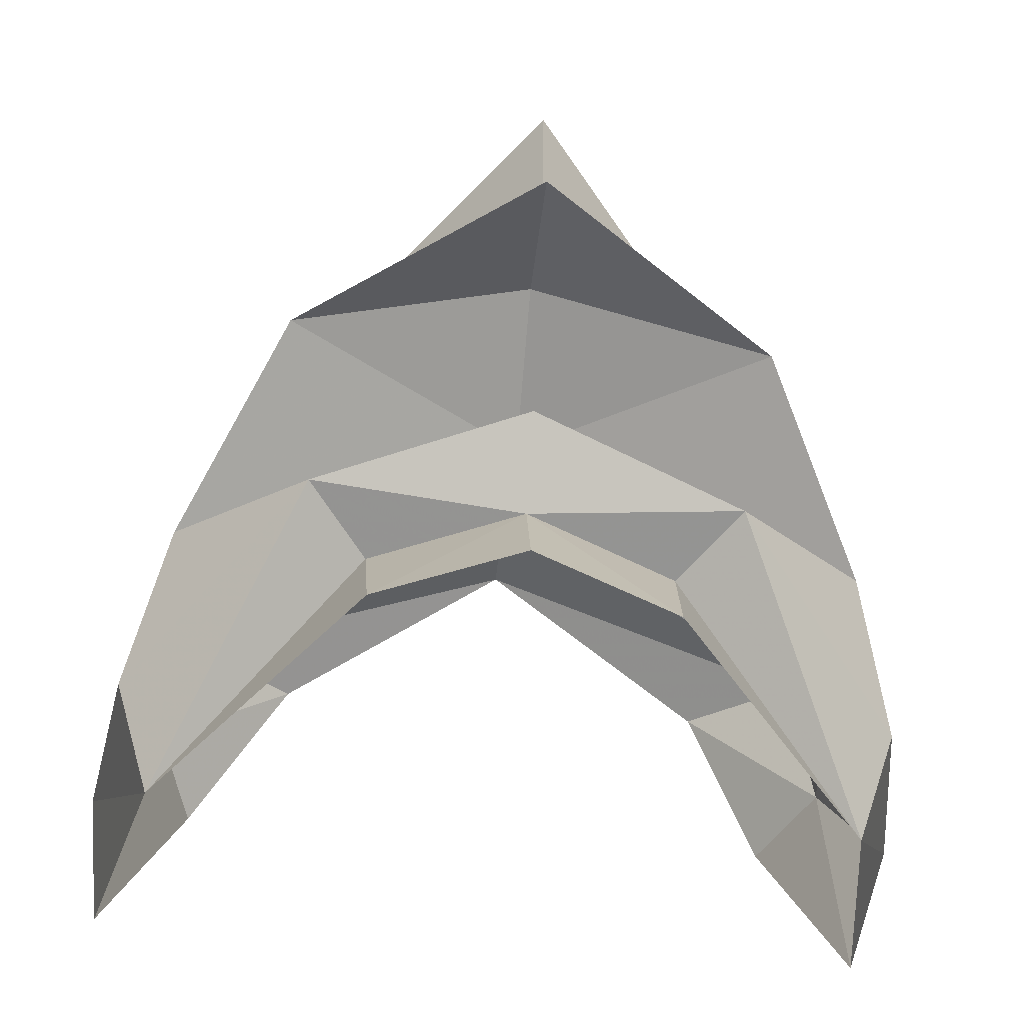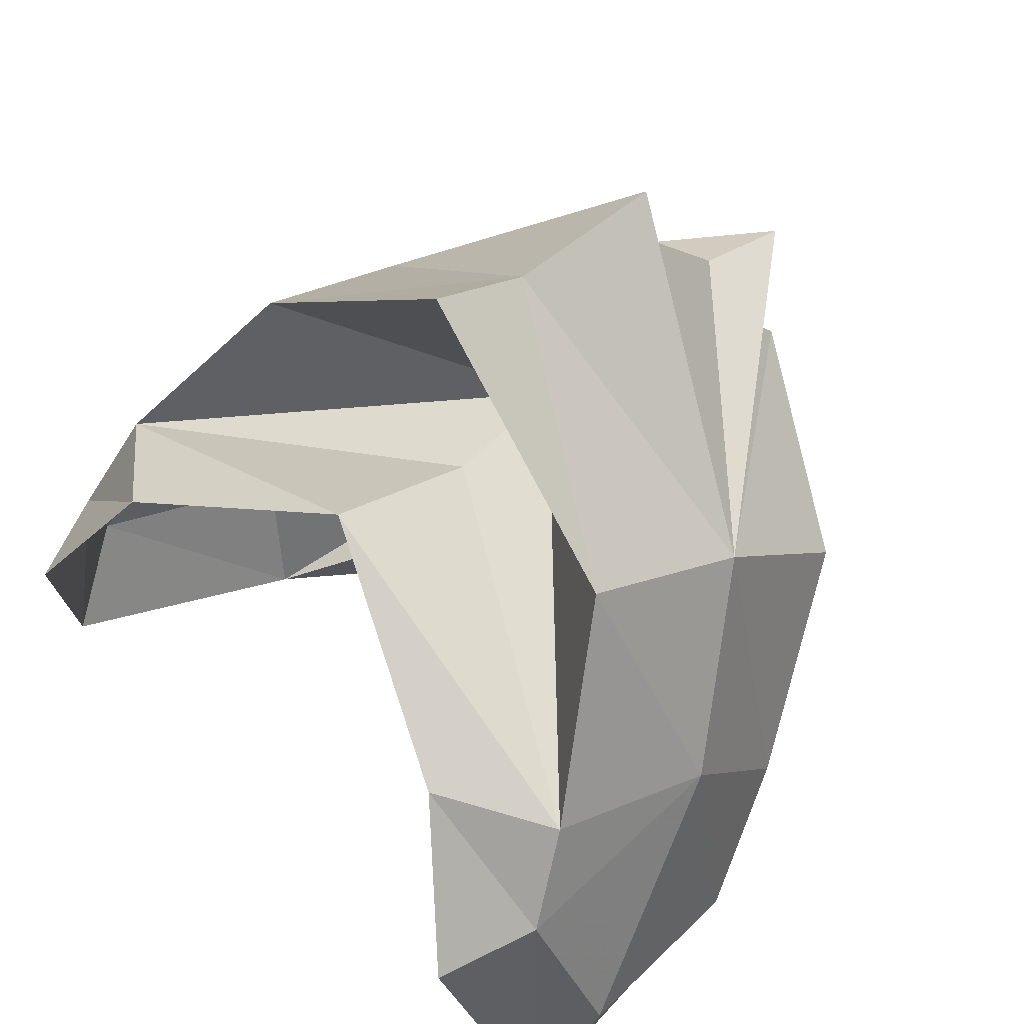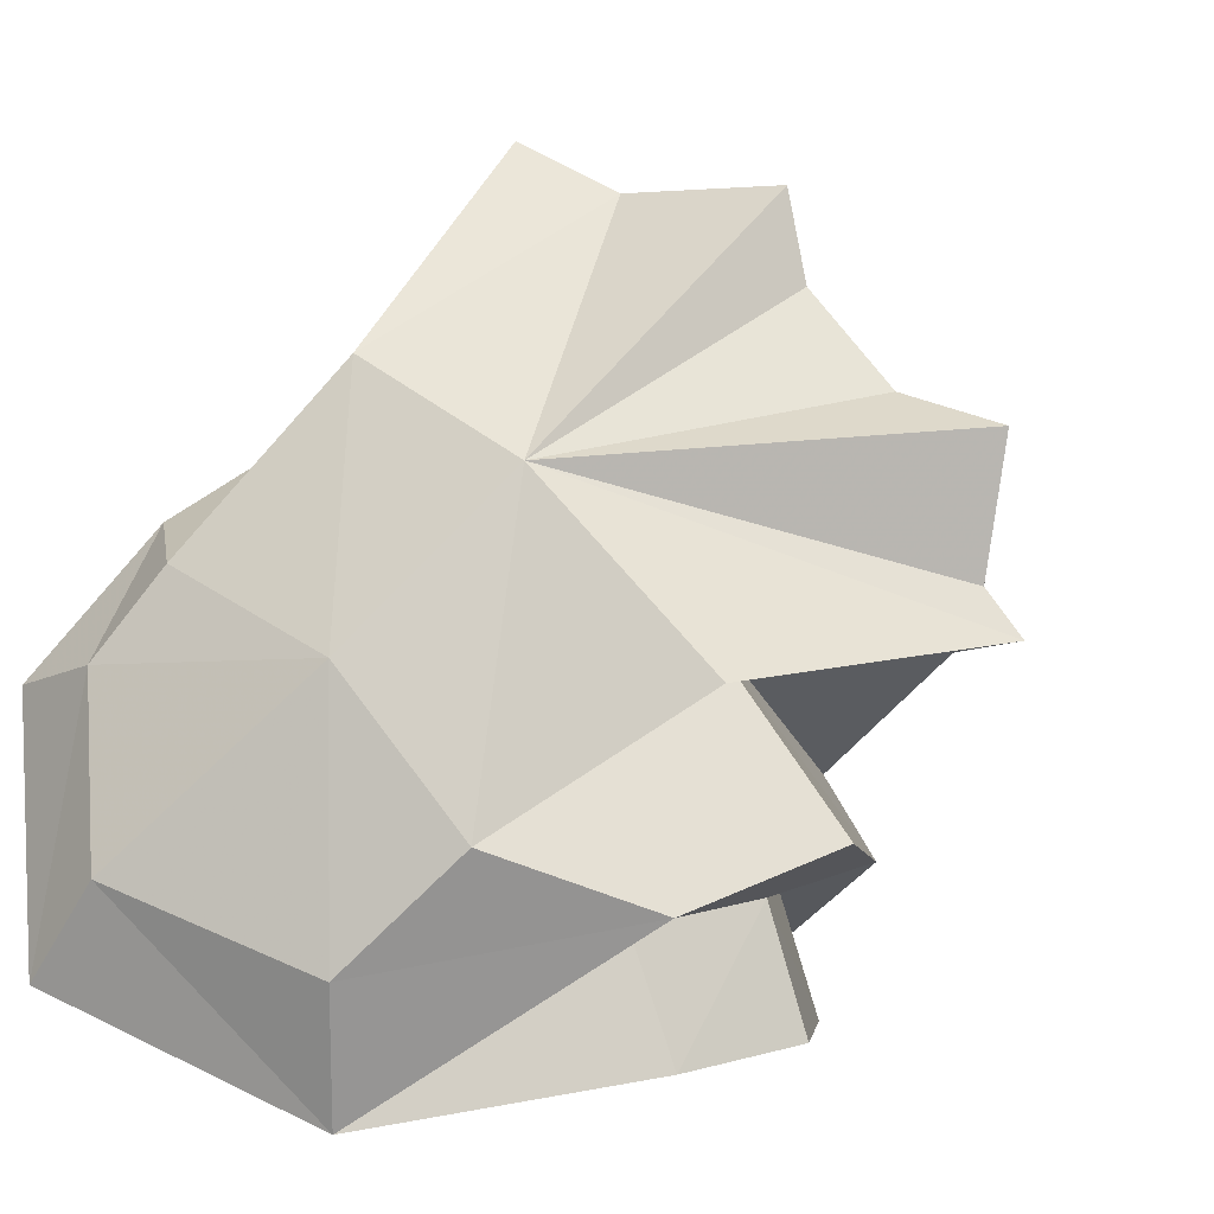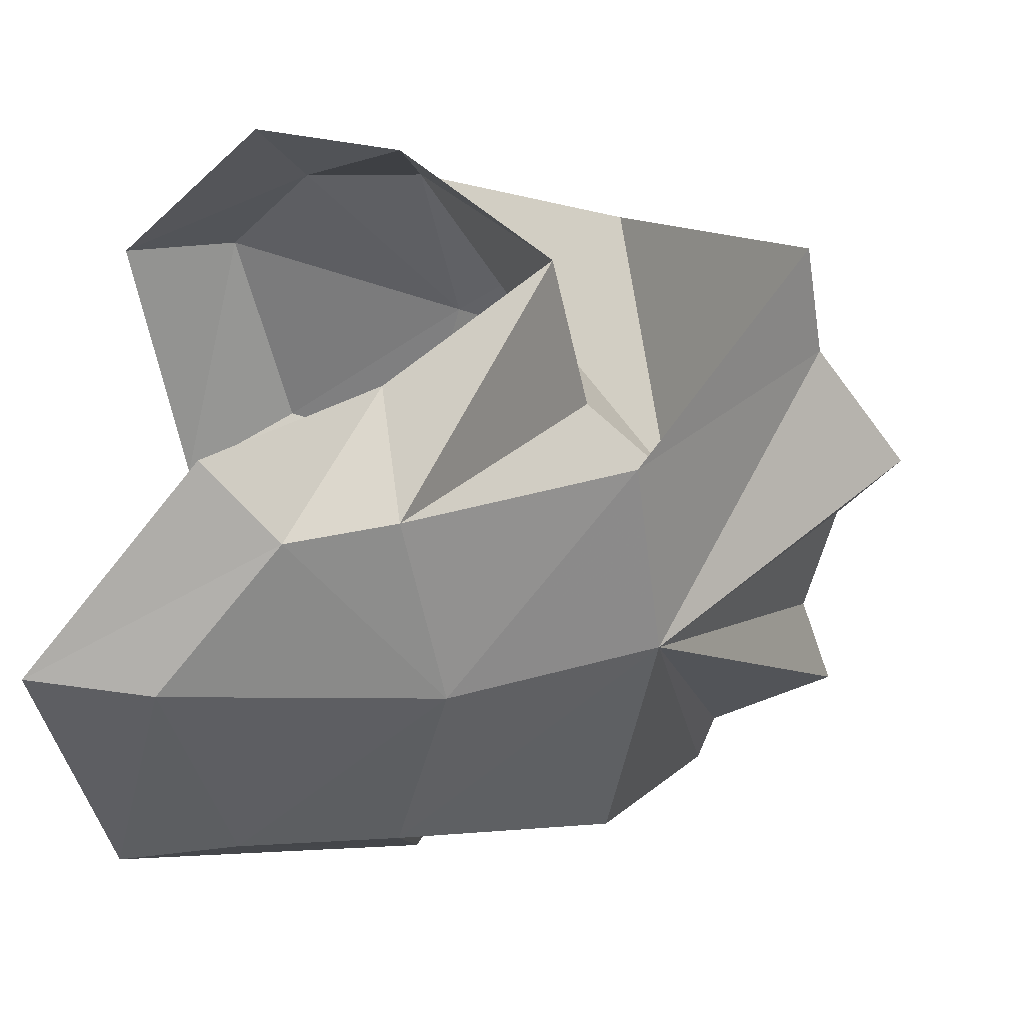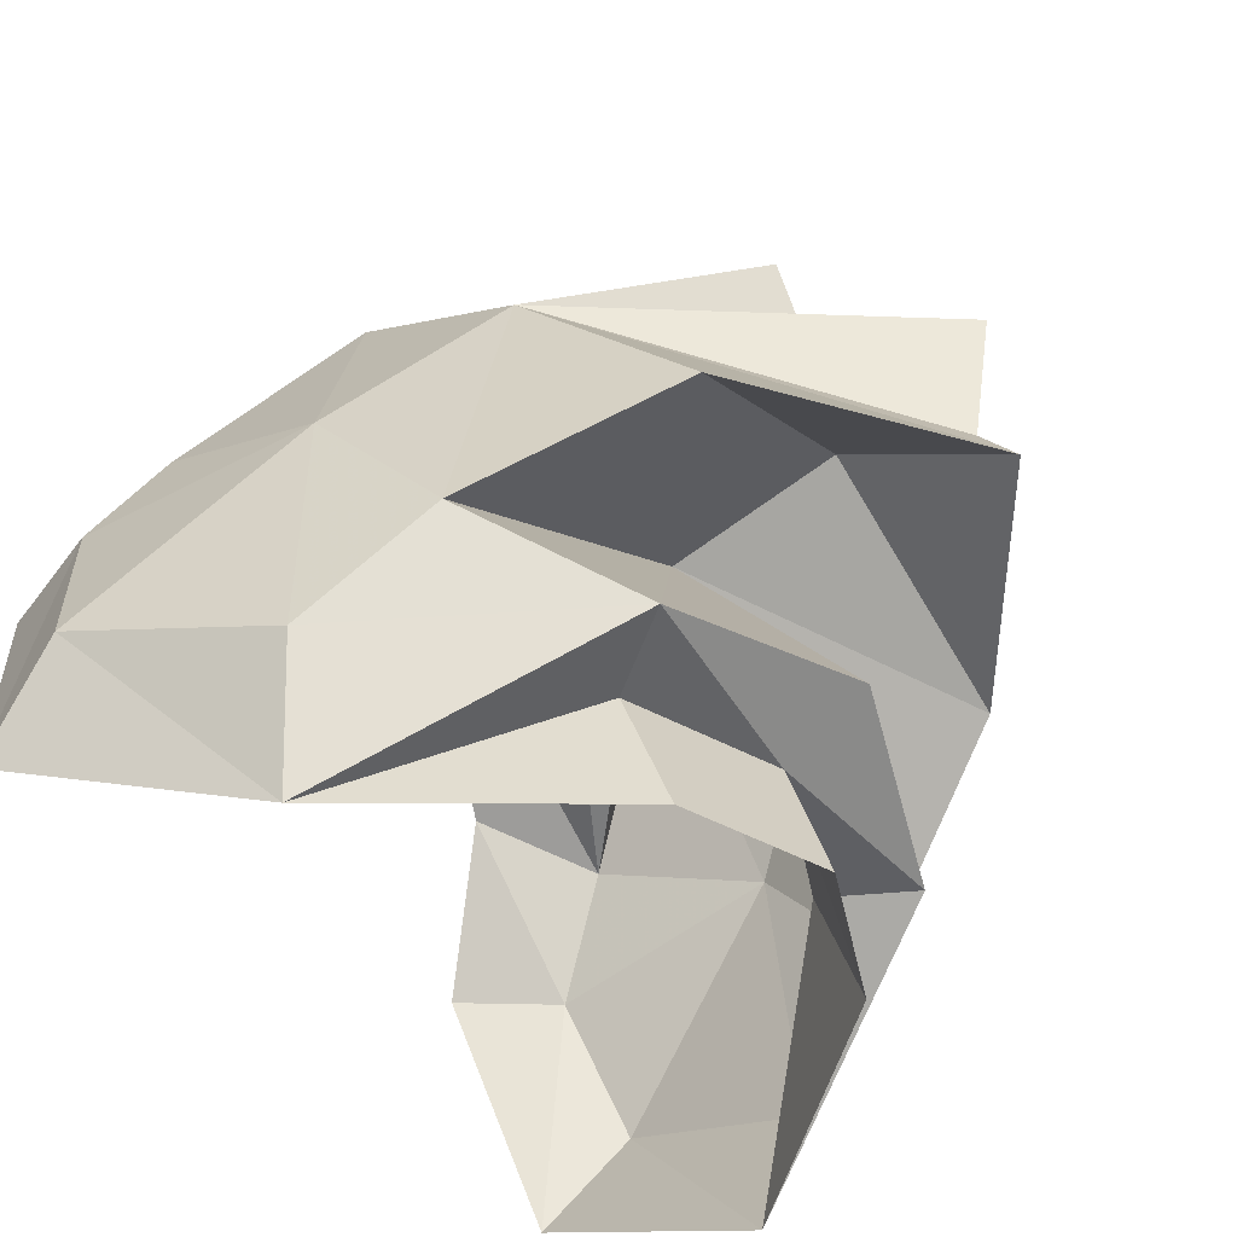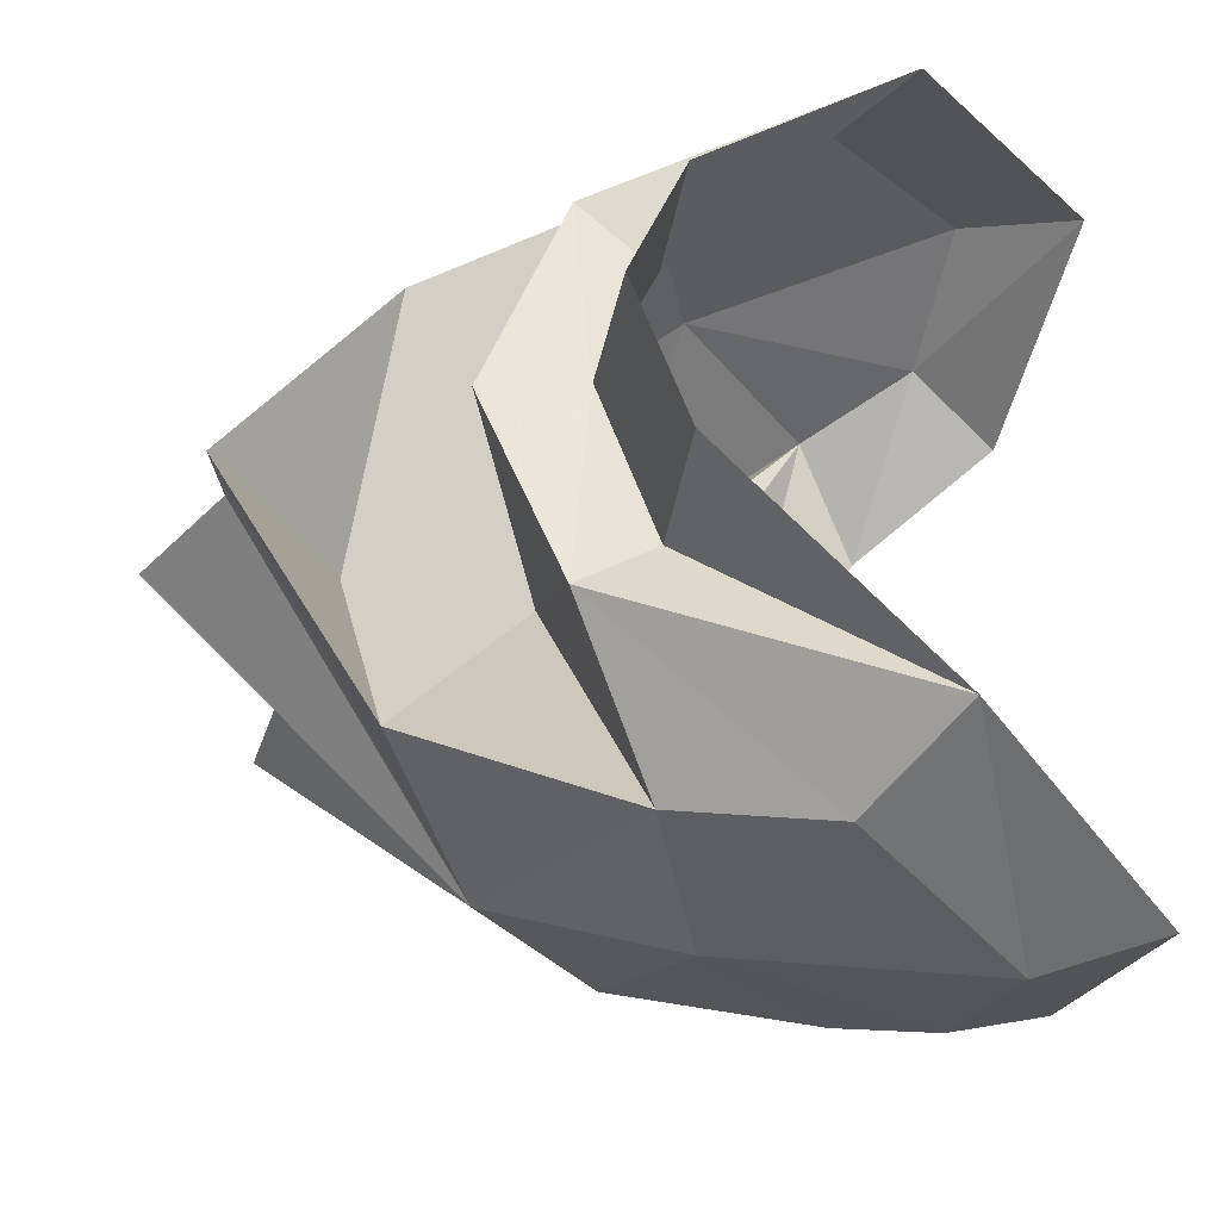
<metadata>
{"format":"obj","ext":"obj","renderer":"f3d","projection":"perspective","resolution":1024,"background":"white","views":[{"elev":-57.5,"azim":85.1,"up":"+Z"},{"elev":54.1,"azim":-42.3,"up":"+Z"},{"elev":2.4,"azim":28.2,"up":"+Z"},{"elev":-54.7,"azim":-55.2,"up":"+Y"},{"elev":-43.8,"azim":33.1,"up":"+Z"},{"elev":-38.2,"azim":150.4,"up":"+Y"}]}
</metadata>
<code>
g common_shoulder_43050
v -2.58 4.479 1.971
v -3.855 5.757 -0.2989
v -2.279 6.628 -0.4353
v -1.32 6.118 1.443
v -2.837 6.915 -4.281
v -1.596 7.468 -2.734
v 1.526 6.459 0.2525
v 5.399 4.098 -3.206
v 3.557 6.241 -2.145
v 1.799 6.896 -3.934
v 1.399 6.217 -6.098
v 3.592 4.917 2.833
v 0.7444 4.64 4.311
v 6.414 4.641 -0.03328
v 2.802 0.7243 6.707
v 1.056 0.7243 7.551
v 9.013 0.7243 0.3967
v 8.419 0.7243 1.122
v 6.5 0.7243 -2.512
v 3.495 0.7243 1.274
v 4.169 3.144 -3.441
v 4.919 3.068 -5.511
v 5.159 0.7243 -3.357
v 5.82 0.7243 -5.38
v 3.392 0.7243 3.338
v 1.489 0.7243 3.005
v -1.098 0.7243 4.075
v 6.242 0.7243 2.014
v 5.449 0.7243 6.711
v 7.106 0.7243 3.796
v 5.756 0.7243 5.281
v 8.77 0.7243 3.311
v -2.58 -3.031 1.971
v -1.32 -4.669 1.443
v -2.279 -5.18 0.05961
v -3.855 -4.63 -0.2989
v -1.596 -6.02 -2.734
v -2.837 -5.788 -4.281
v 1.526 -5.011 0.2525
v 5.399 -2.649 -3.206
v 1.399 -4.769 -6.098
v 1.799 -5.448 -3.934
v 3.557 -4.792 -2.145
v 0.7444 -3.192 4.311
v 3.592 -3.468 2.833
v 6.414 -3.192 -0.03328
v 4.169 -1.695 -3.441
v 4.919 -1.62 -5.511
f 2 1 3
f 4 3 1
f 2 3 5
f 6 5 3
f 4 7 3
f 6 3 7
f 9 8 10
f 11 10 8
f 9 10 7
f 6 7 10
f 10 11 6
f 5 6 11
f 12 7 13
f 4 13 7
f 14 9 12
f 7 12 9
f 12 13 15
f 16 15 13
f 14 12 17
f 18 17 12
f 19 8 20
f 9 20 8
f 11 8 21
f 22 11 21
f 21 8 23
f 19 23 8
f 21 23 22
f 24 22 23
f 25 16 13
f 26 25 4
f 26 4 27
f 1 27 4
f 14 17 28
f 28 20 14
f 9 14 20
f 12 15 29
f 30 12 31
f 18 12 32
f 32 12 30
f 12 29 31
f 34 33 35
f 36 35 33
f 37 35 38
f 36 38 35
f 37 39 35
f 34 35 39
f 41 40 42
f 43 42 40
f 37 42 39
f 43 39 42
f 38 41 37
f 42 37 41
f 34 39 44
f 45 44 39
f 39 43 45
f 46 45 43
f 16 44 15
f 45 15 44
f 18 45 17
f 46 17 45
f 43 40 20
f 19 20 40
f 47 40 41
f 47 41 48
f 19 40 23
f 47 23 40
f 24 23 48
f 47 48 23
f 44 16 25
f 44 25 34
f 33 34 27
f 26 27 34
f 28 17 46
f 43 20 46
f 28 46 20
f 29 15 45
f 31 45 30
f 32 45 18
f 30 45 32
f 31 29 45
f 4 25 13
f 34 25 26

</code>
